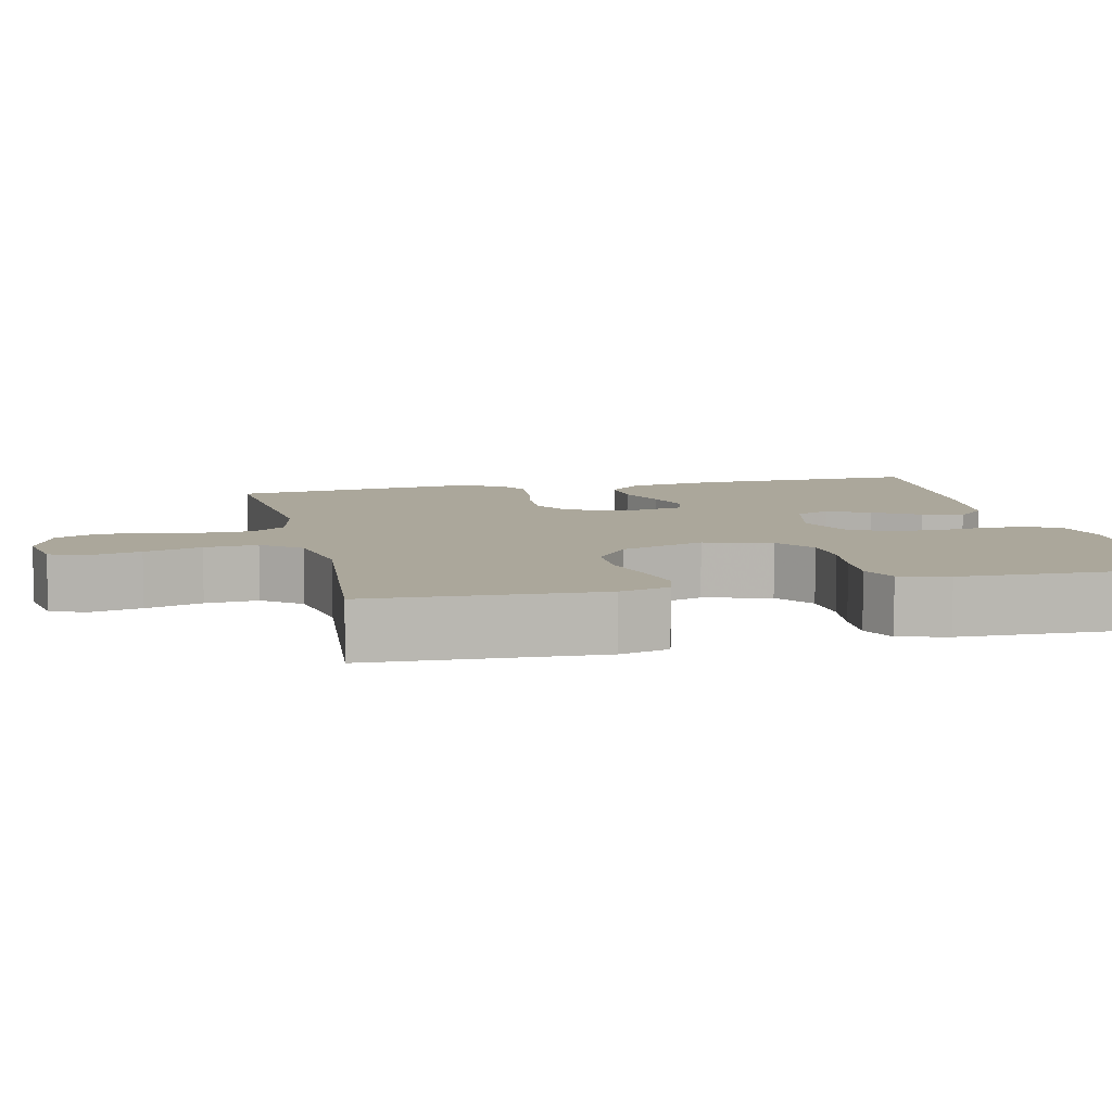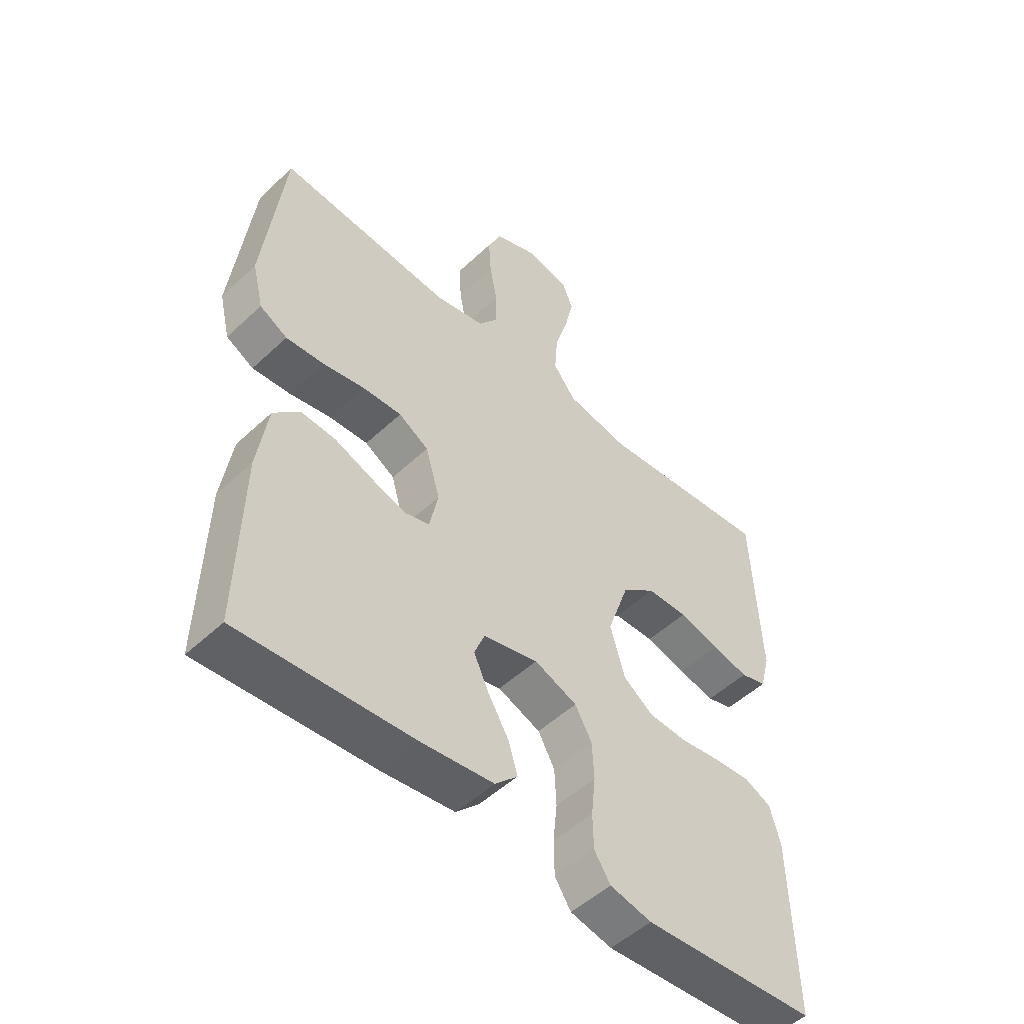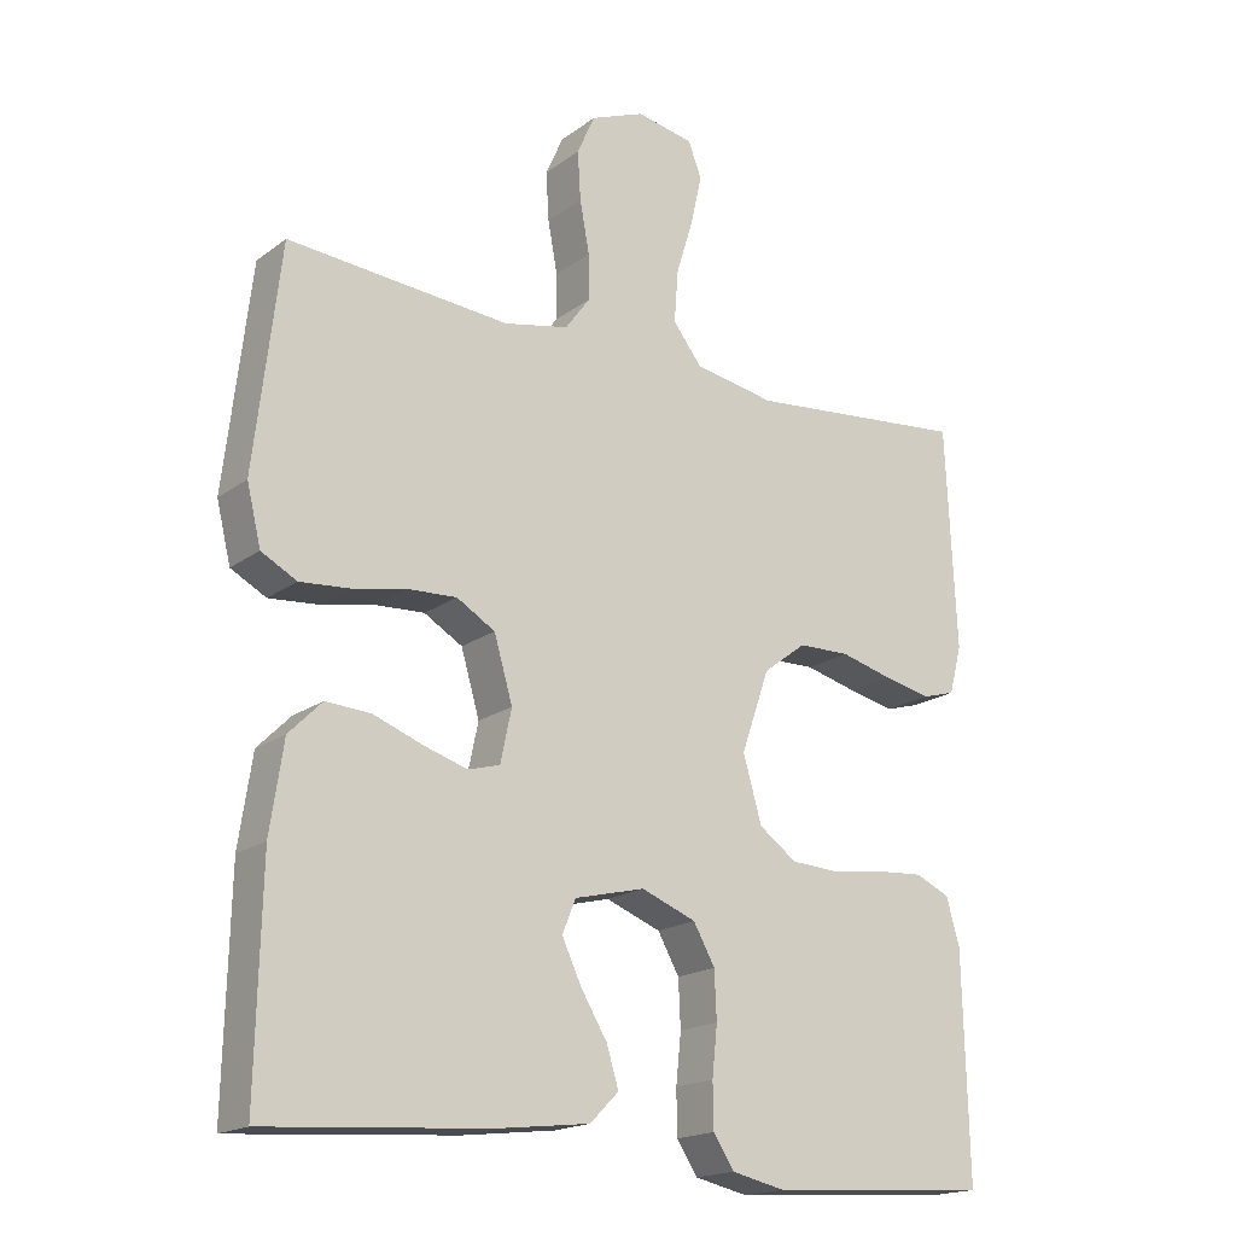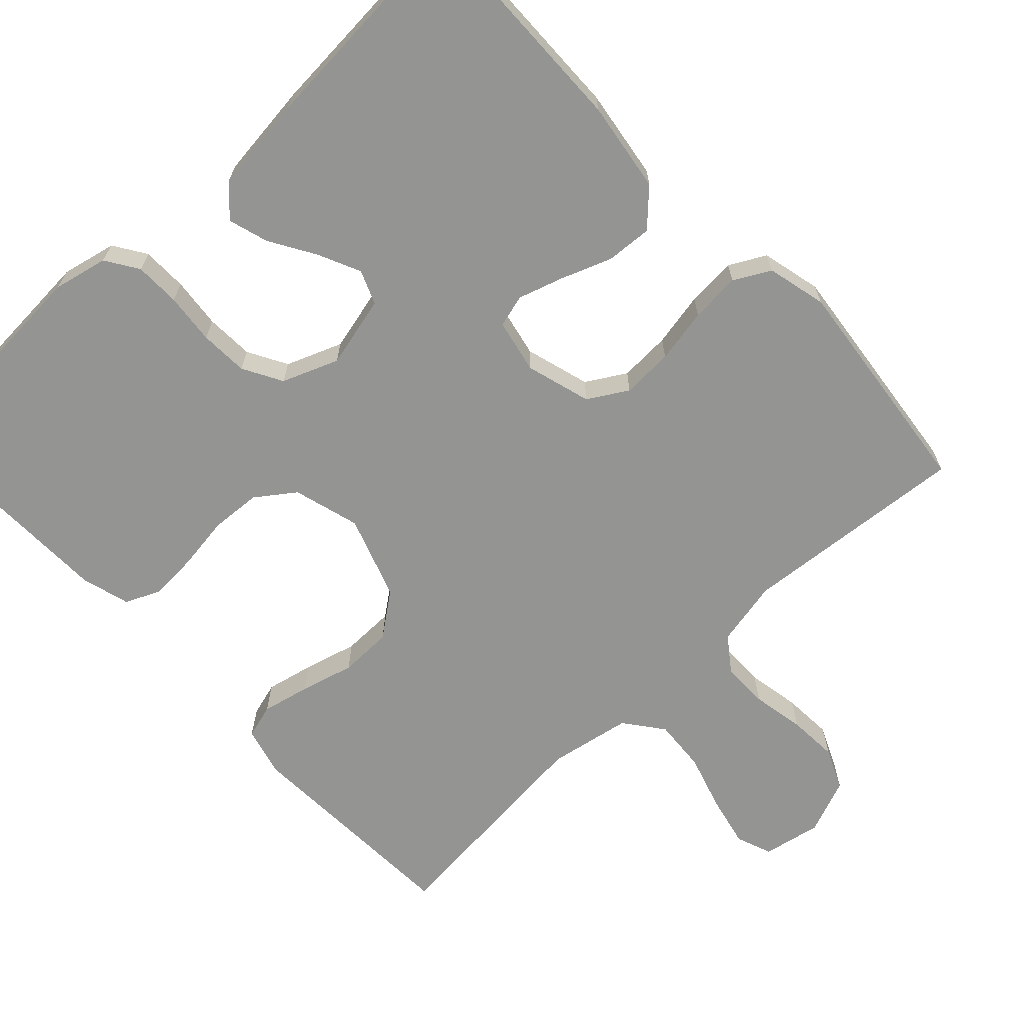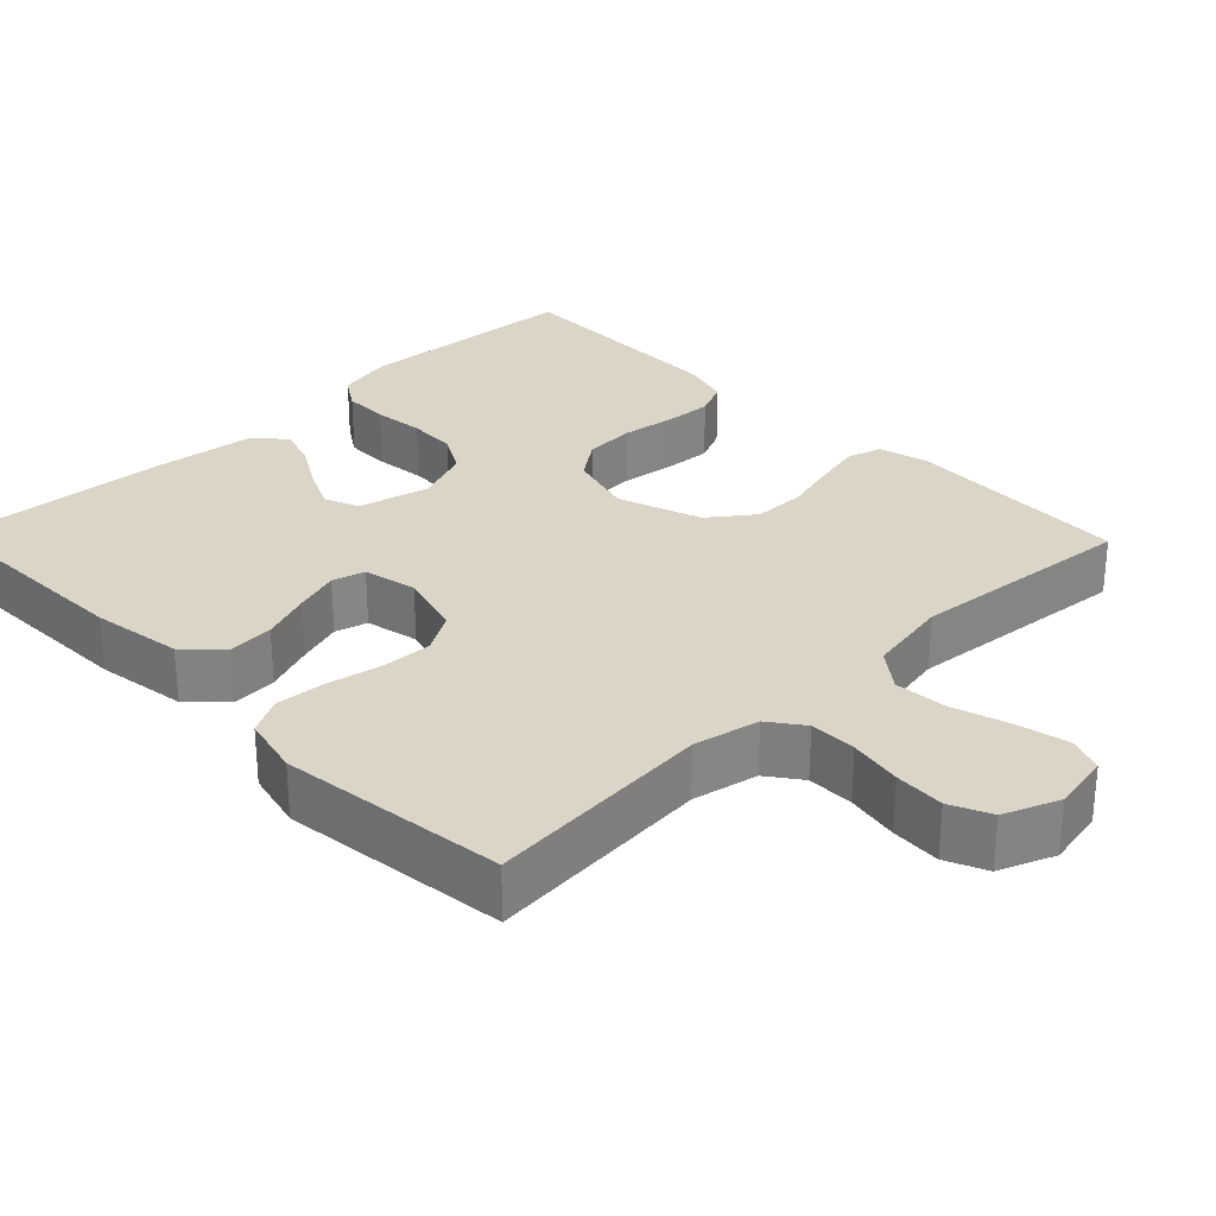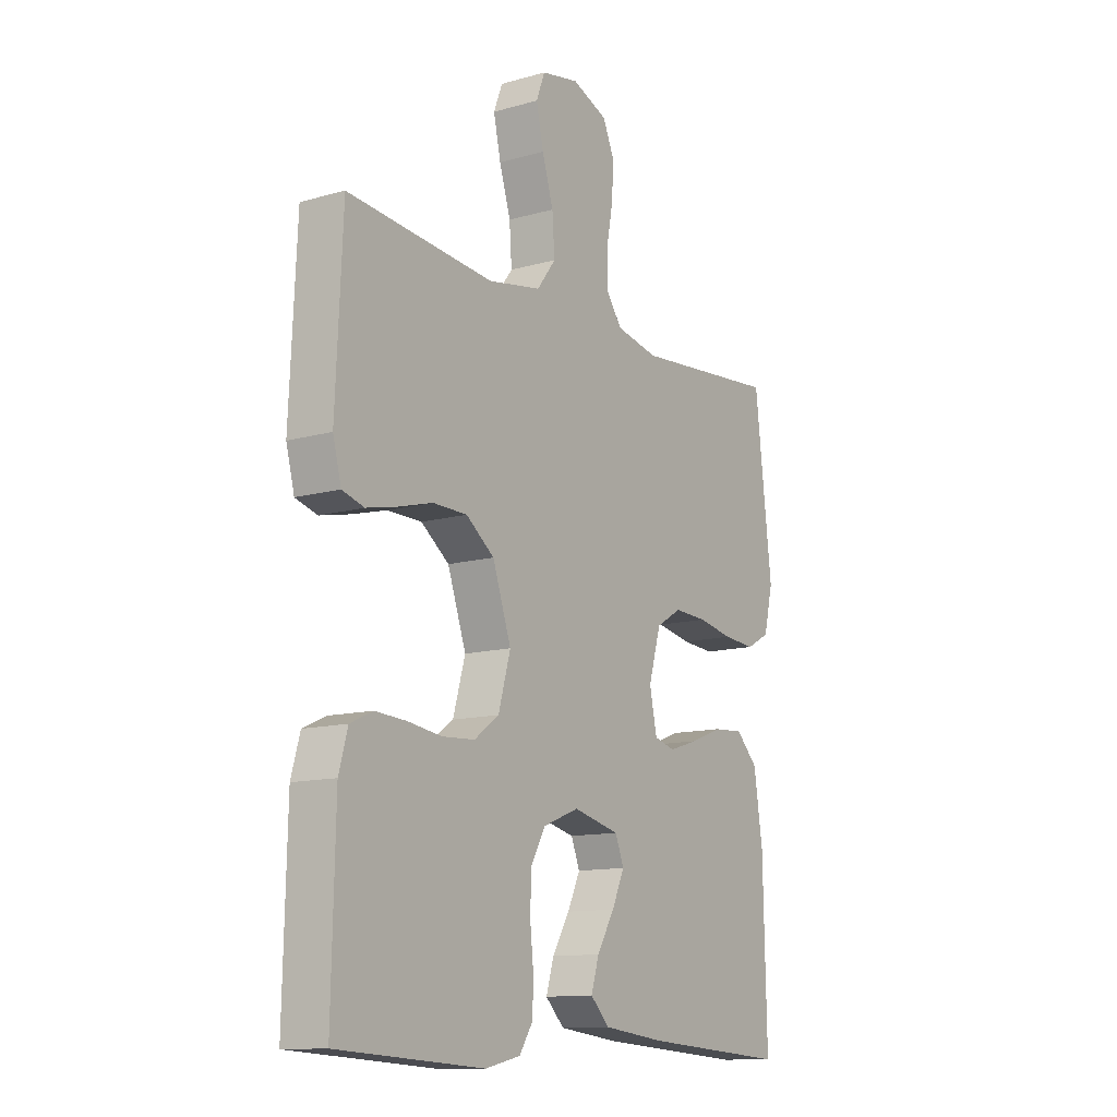
<metadata>
{"format":"obj","ext":"obj","renderer":"f3d","projection":"perspective","resolution":1024,"background":"white","views":[{"elev":8.1,"azim":77.1,"up":"+Y"},{"elev":-50.9,"azim":-44.4,"up":"+Z"},{"elev":-18.1,"azim":-35.7,"up":"+Z"},{"elev":-67.0,"azim":-136.8,"up":"+Y"},{"elev":29.0,"azim":-44.2,"up":"+Y"},{"elev":-12.3,"azim":123.6,"up":"+Z"}]}
</metadata>
<code>
v 0.5 0.07 0.5
v 0.514 0.07 0.2
v 0.497 0.07 0.135
v 0.452 0.07 0.122
v 0.389 0.07 0.136
v 0.318 0.07 0.155
v 0.248 0.07 0.154
v 0.19 0.07 0.11
v 0.152 0.07 0
v 0.177 0.07 -0.088
v 0.228 0.07 -0.125
v 0.295 0.07 -0.129
v 0.365 0.07 -0.119
v 0.429 0.07 -0.115
v 0.475 0.07 -0.136
v 0.493 0.07 -0.2
v 0.5 0.07 -0.5
v 0.2 0.07 -0.519
v 0.128 0.07 -0.503
v 0.1 0.07 -0.46
v 0.099 0.07 -0.4
v 0.106 0.07 -0.333
v 0.103 0.07 -0.269
v 0.074 0.07 -0.217
v 0 0.07 -0.188
v -0.095 0.07 -0.211
v -0.113 0.07 -0.256
v -0.087 0.07 -0.312
v -0.051 0.07 -0.372
v -0.035 0.07 -0.425
v -0.074 0.07 -0.464
v -0.2 0.07 -0.479
v -0.5 0.07 -0.5
v -0.493 0.07 -0.2
v -0.475 0.07 -0.08
v -0.43 0.07 -0.035
v -0.369 0.07 -0.039
v -0.303 0.07 -0.064
v -0.243 0.07 -0.083
v -0.2 0.07 -0.071
v -0.185 0.07 0
v -0.21 0.07 0.086
v -0.262 0.07 0.117
v -0.33 0.07 0.114
v -0.402 0.07 0.1
v -0.468 0.07 0.095
v -0.516 0.07 0.121
v -0.535 0.07 0.2
v -0.5 0.07 0.5
v -0.2 0.07 0.474
v -0.113 0.07 0.492
v -0.08 0.07 0.537
v -0.08 0.07 0.599
v -0.093 0.07 0.669
v -0.097 0.07 0.735
v -0.073 0.07 0.789
v 0 0.07 0.818
v 0.077 0.07 0.803
v 0.095 0.07 0.756
v 0.08 0.07 0.688
v 0.057 0.07 0.613
v 0.052 0.07 0.543
v 0.091 0.07 0.492
v 0.2 0.07 0.472
v 0.5 0 0.5
v 0.514 0 0.2
v 0.497 0 0.135
v 0.452 0 0.122
v 0.389 0 0.136
v 0.318 0 0.155
v 0.248 0 0.154
v 0.19 0 0.11
v 0.152 0 0
v 0.177 0 -0.088
v 0.228 0 -0.125
v 0.295 0 -0.129
v 0.365 0 -0.119
v 0.429 0 -0.115
v 0.475 0 -0.136
v 0.493 0 -0.2
v 0.5 0 -0.5
v 0.2 0 -0.519
v 0.128 0 -0.503
v 0.1 0 -0.46
v 0.099 0 -0.4
v 0.106 0 -0.333
v 0.103 0 -0.269
v 0.074 0 -0.217
v 0 0 -0.188
v -0.095 0 -0.211
v -0.113 0 -0.256
v -0.087 0 -0.312
v -0.051 0 -0.372
v -0.035 0 -0.425
v -0.074 0 -0.464
v -0.2 0 -0.479
v -0.5 0 -0.5
v -0.493 0 -0.2
v -0.475 0 -0.08
v -0.43 0 -0.035
v -0.369 0 -0.039
v -0.303 0 -0.064
v -0.243 0 -0.083
v -0.2 0 -0.071
v -0.185 0 0
v -0.21 0 0.086
v -0.262 0 0.117
v -0.33 0 0.114
v -0.402 0 0.1
v -0.468 0 0.095
v -0.516 0 0.121
v -0.535 0 0.2
v -0.5 0 0.5
v -0.2 0 0.474
v -0.113 0 0.492
v -0.08 0 0.537
v -0.08 0 0.599
v -0.093 0 0.669
v -0.097 0 0.735
v -0.073 0 0.789
v 0 0 0.818
v 0.077 0 0.803
v 0.095 0 0.756
v 0.08 0 0.688
v 0.057 0 0.613
v 0.052 0 0.543
v 0.091 0 0.492
v 0.2 0 0.472
f 59 60 61
f 58 59 61
f 57 58 61
f 56 57 61
f 55 56 61
f 54 55 61
f 53 54 61
f 52 53 61 62
f 51 52 62 63
f 48 49 50
f 47 48 50
f 46 47 50
f 45 46 50
f 44 45 50
f 51 63 64
f 50 51 64
f 44 50 64
f 43 44 64
f 36 37 38
f 35 36 38
f 34 35 38
f 33 34 38
f 32 33 38
f 31 32 38
f 30 31 38
f 29 30 38
f 28 29 38
f 27 28 38 39
f 26 27 39 40
f 20 21 22
f 19 20 22
f 18 19 22
f 17 18 22
f 16 17 22
f 15 16 22
f 14 15 22
f 13 14 22
f 12 13 22
f 11 12 22 23
f 10 11 23 24
f 4 5 6
f 3 4 6
f 2 3 6
f 1 2 6
f 64 1 6
f 64 6 7
f 64 7 8
f 43 64 8
f 42 43 8
f 41 42 8 9
f 41 9 10
f 40 41 10
f 26 40 10
f 25 26 10
f 10 24 25
f 125 124 123
f 125 123 122
f 125 122 121
f 125 121 120
f 125 120 119
f 125 119 118
f 125 118 117
f 126 125 117 116
f 127 126 116 115
f 114 113 112
f 114 112 111
f 114 111 110
f 114 110 109
f 114 109 108
f 128 127 115
f 128 115 114
f 128 114 108
f 128 108 107
f 102 101 100
f 102 100 99
f 102 99 98
f 102 98 97
f 102 97 96
f 102 96 95
f 102 95 94
f 102 94 93
f 102 93 92
f 103 102 92 91
f 104 103 91 90
f 86 85 84
f 86 84 83
f 86 83 82
f 86 82 81
f 86 81 80
f 86 80 79
f 86 79 78
f 86 78 77
f 86 77 76
f 87 86 76 75
f 88 87 75 74
f 70 69 68
f 70 68 67
f 70 67 66
f 70 66 65
f 70 65 128
f 71 70 128
f 72 71 128
f 72 128 107
f 72 107 106
f 73 72 106 105
f 74 73 105
f 74 105 104
f 74 104 90
f 74 90 89
f 89 88 74
f 1 65 66 2
f 2 66 67 3
f 3 67 68 4
f 4 68 69 5
f 5 69 70 6
f 6 70 71 7
f 7 71 72 8
f 8 72 73 9
f 9 73 74 10
f 10 74 75 11
f 11 75 76 12
f 12 76 77 13
f 13 77 78 14
f 14 78 79 15
f 15 79 80 16
f 16 80 81 17
f 17 81 82 18
f 18 82 83 19
f 19 83 84 20
f 20 84 85 21
f 21 85 86 22
f 22 86 87 23
f 23 87 88 24
f 24 88 89 25
f 25 89 90 26
f 26 90 91 27
f 27 91 92 28
f 28 92 93 29
f 29 93 94 30
f 30 94 95 31
f 31 95 96 32
f 32 96 97 33
f 33 97 98 34
f 34 98 99 35
f 35 99 100 36
f 36 100 101 37
f 37 101 102 38
f 38 102 103 39
f 39 103 104 40
f 40 104 105 41
f 41 105 106 42
f 42 106 107 43
f 43 107 108 44
f 44 108 109 45
f 45 109 110 46
f 46 110 111 47
f 47 111 112 48
f 48 112 113 49
f 49 113 114 50
f 50 114 115 51
f 51 115 116 52
f 52 116 117 53
f 53 117 118 54
f 54 118 119 55
f 55 119 120 56
f 56 120 121 57
f 57 121 122 58
f 58 122 123 59
f 59 123 124 60
f 60 124 125 61
f 61 125 126 62
f 62 126 127 63
f 63 127 128 64
f 64 128 65 1

</code>
